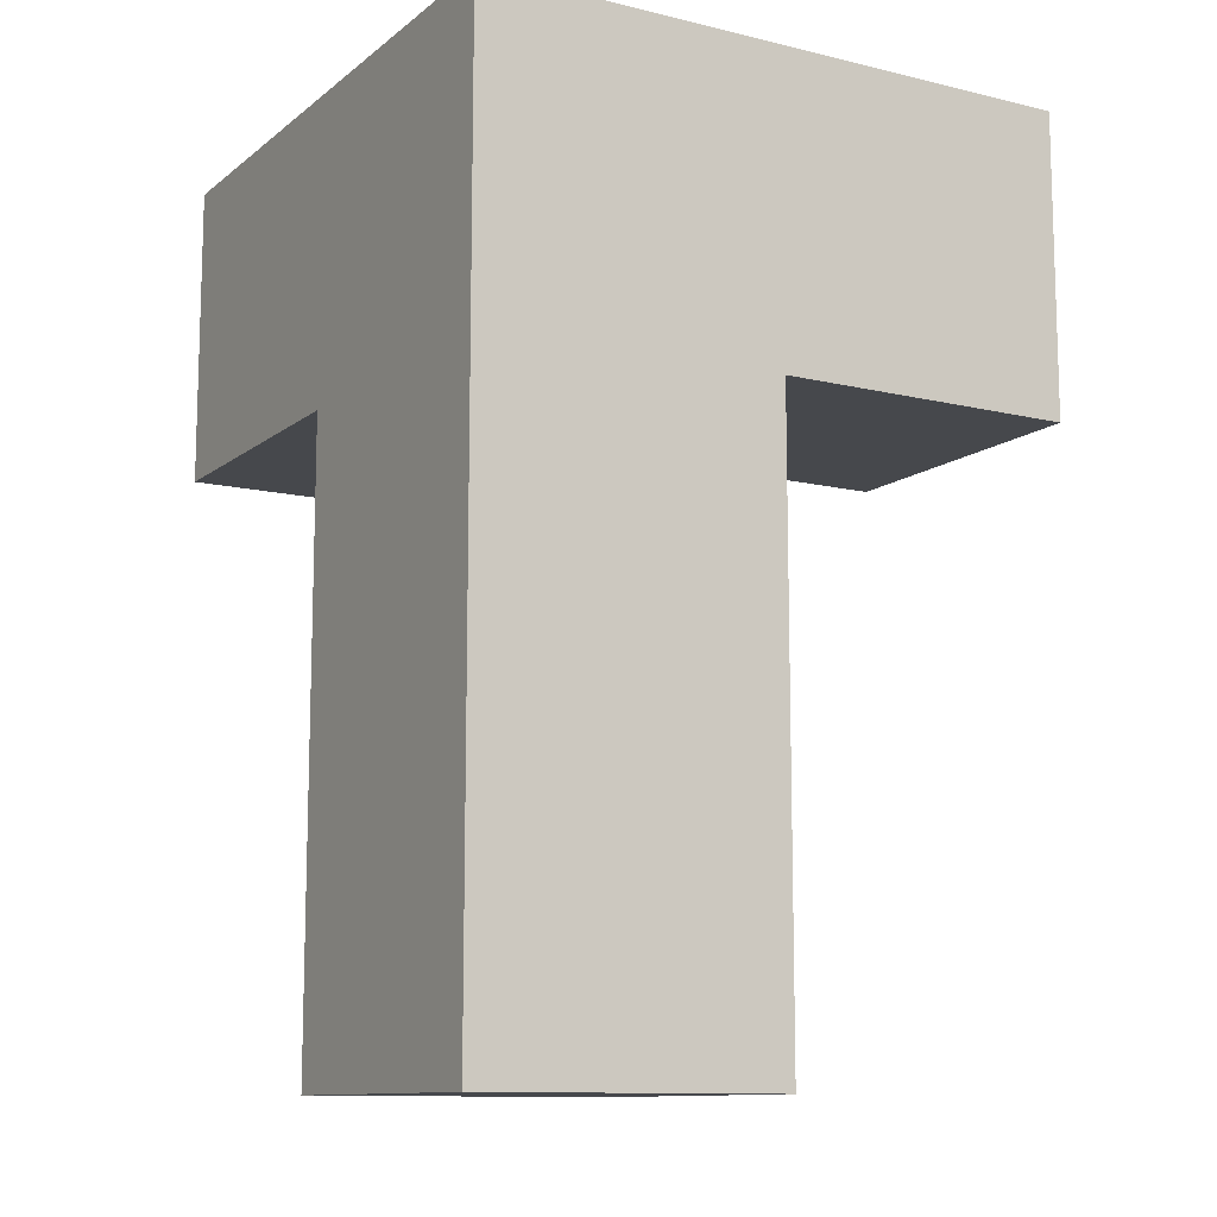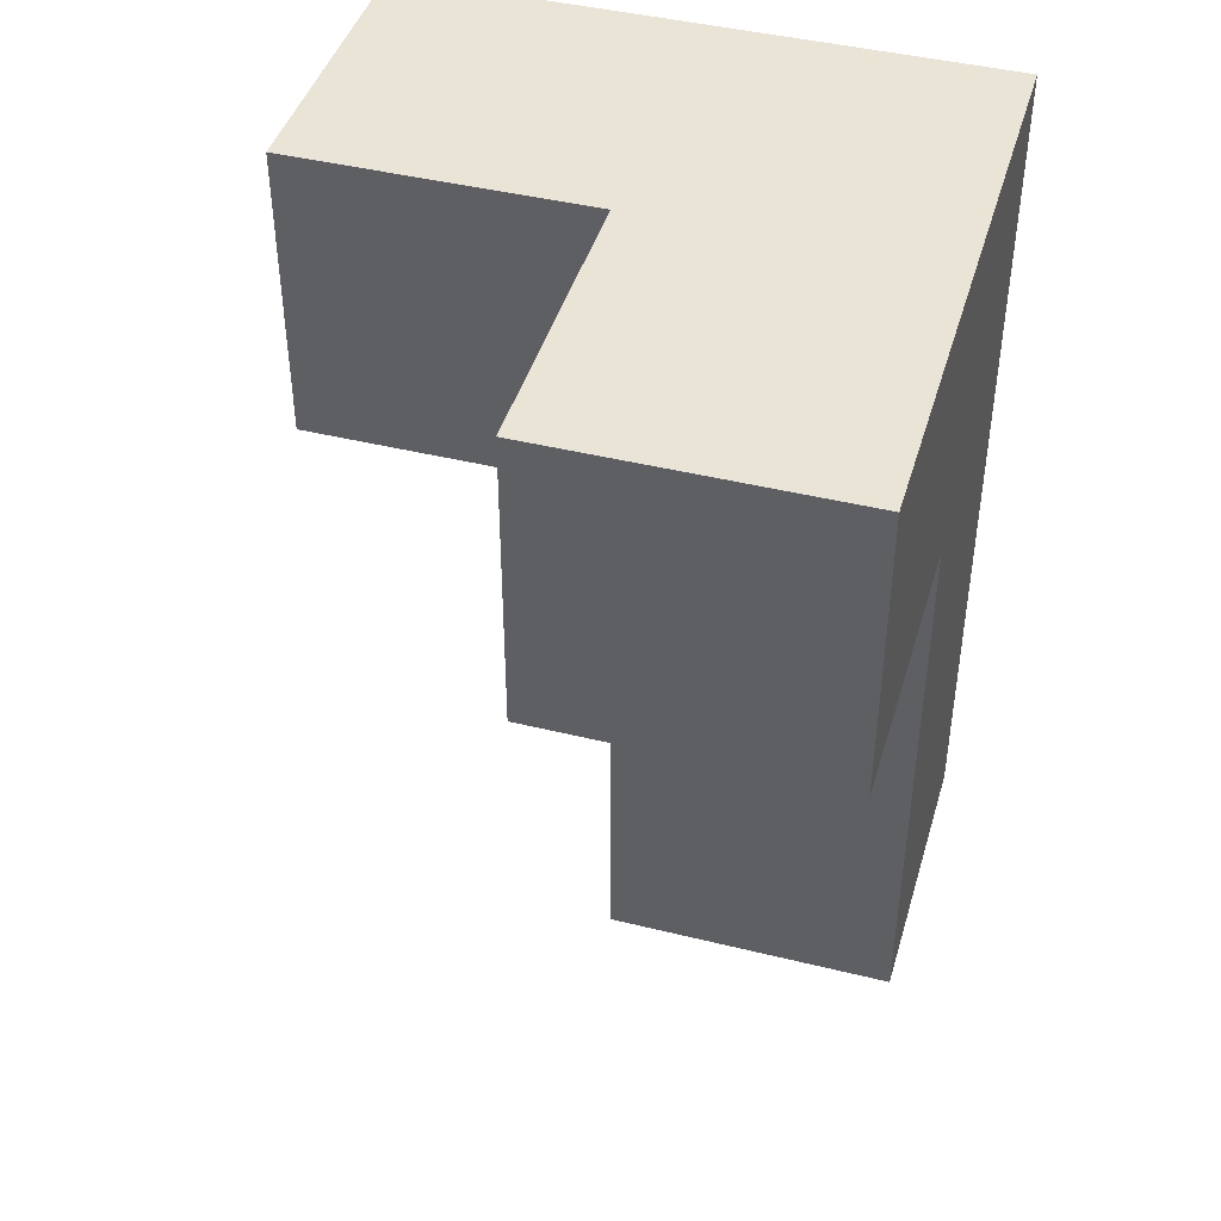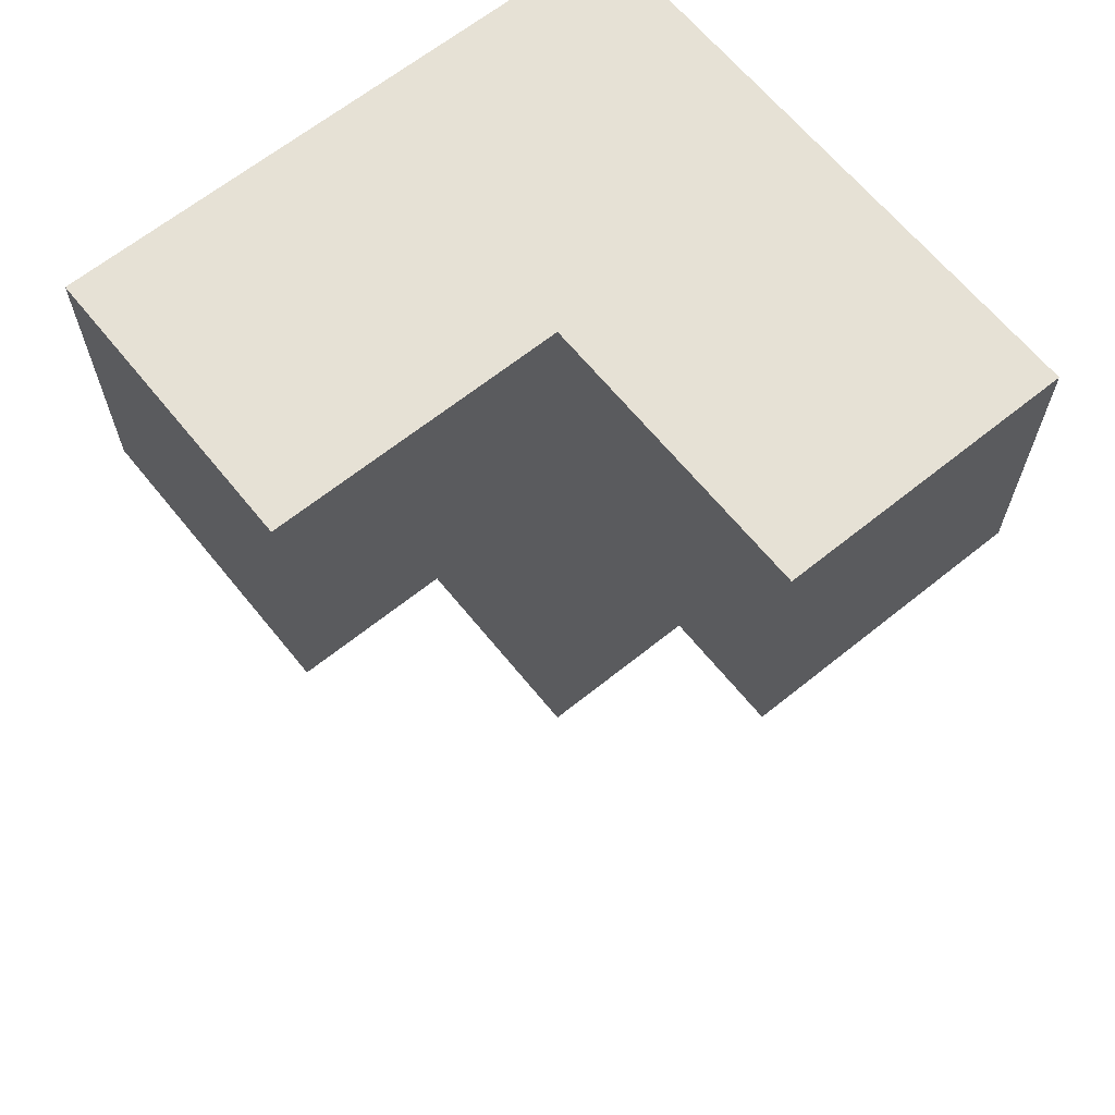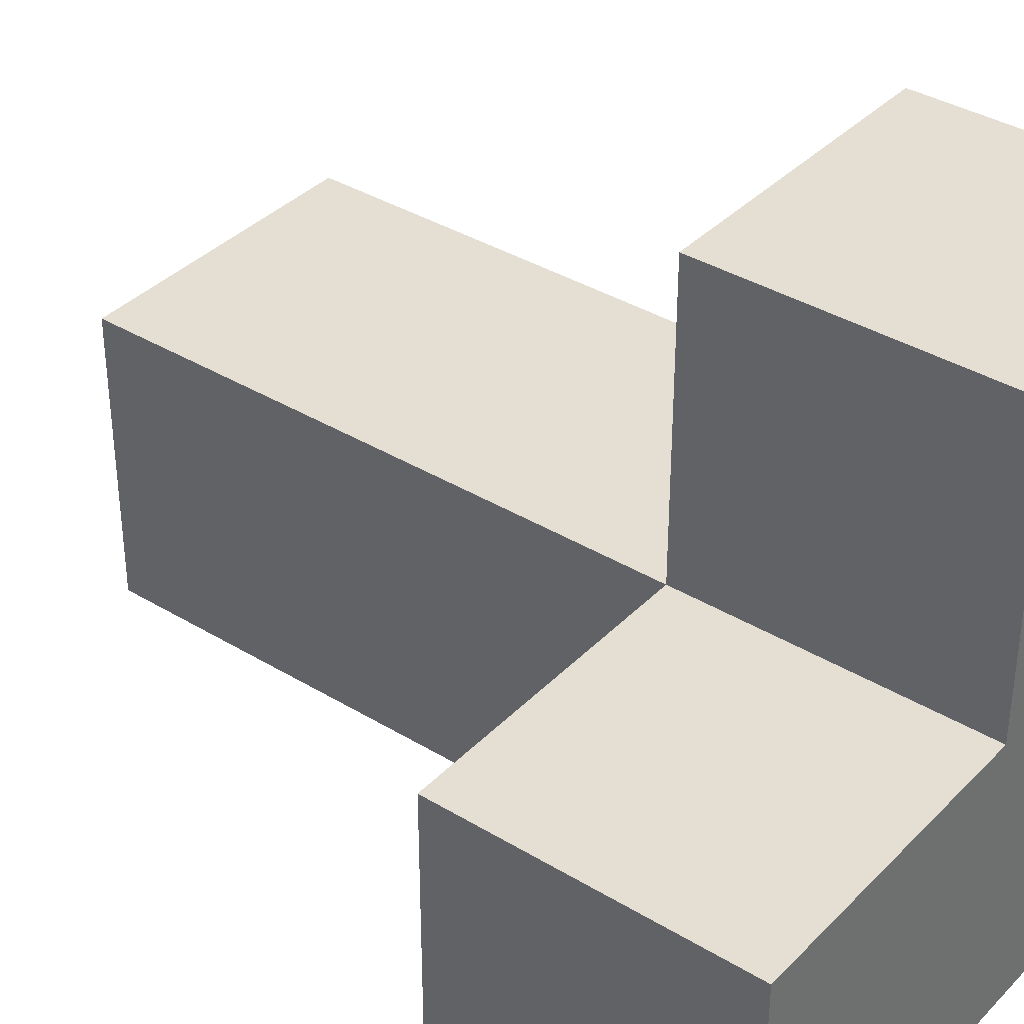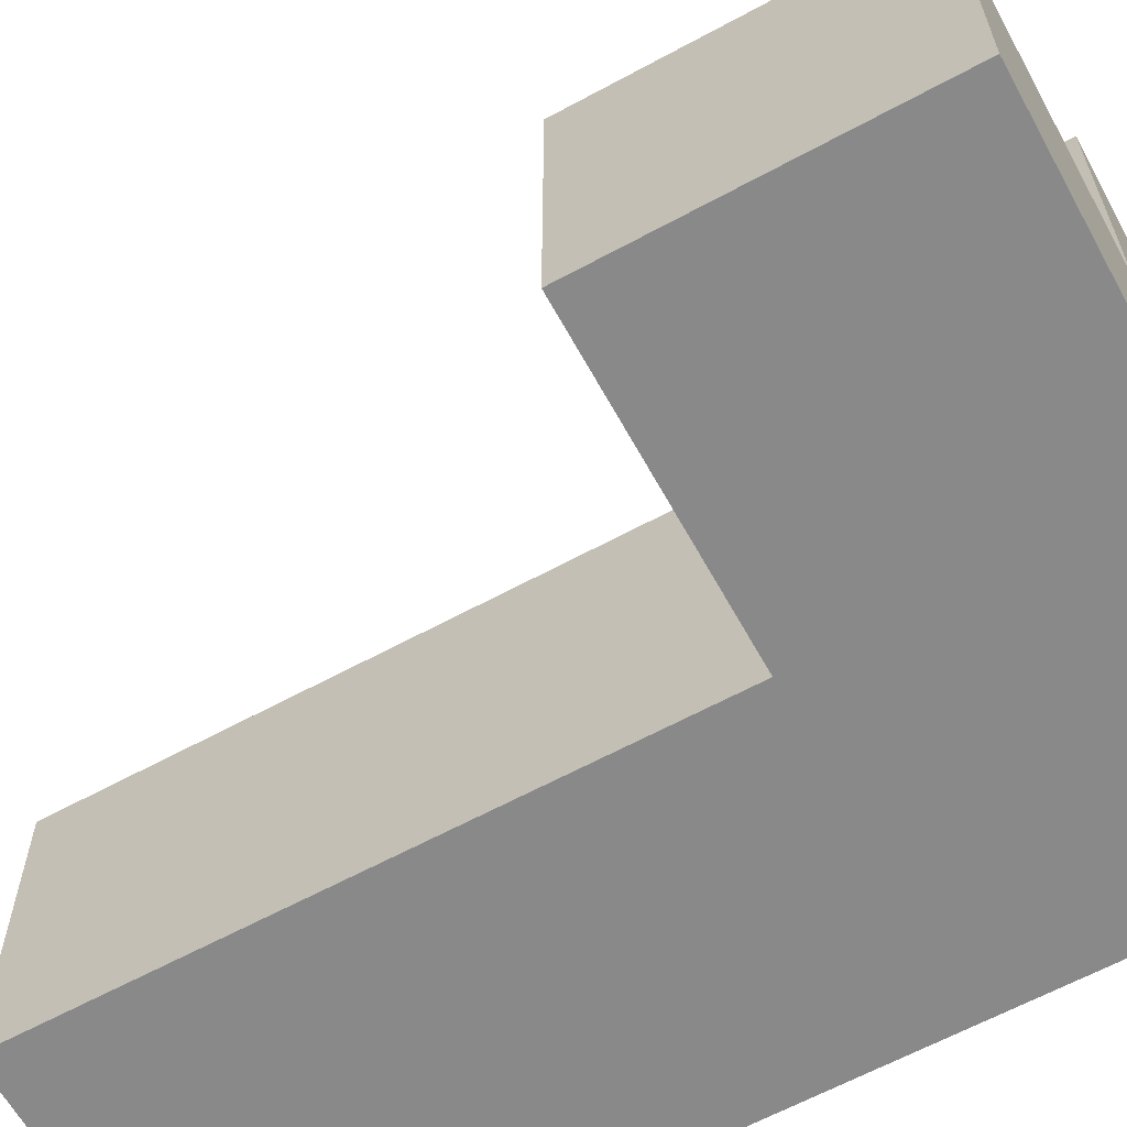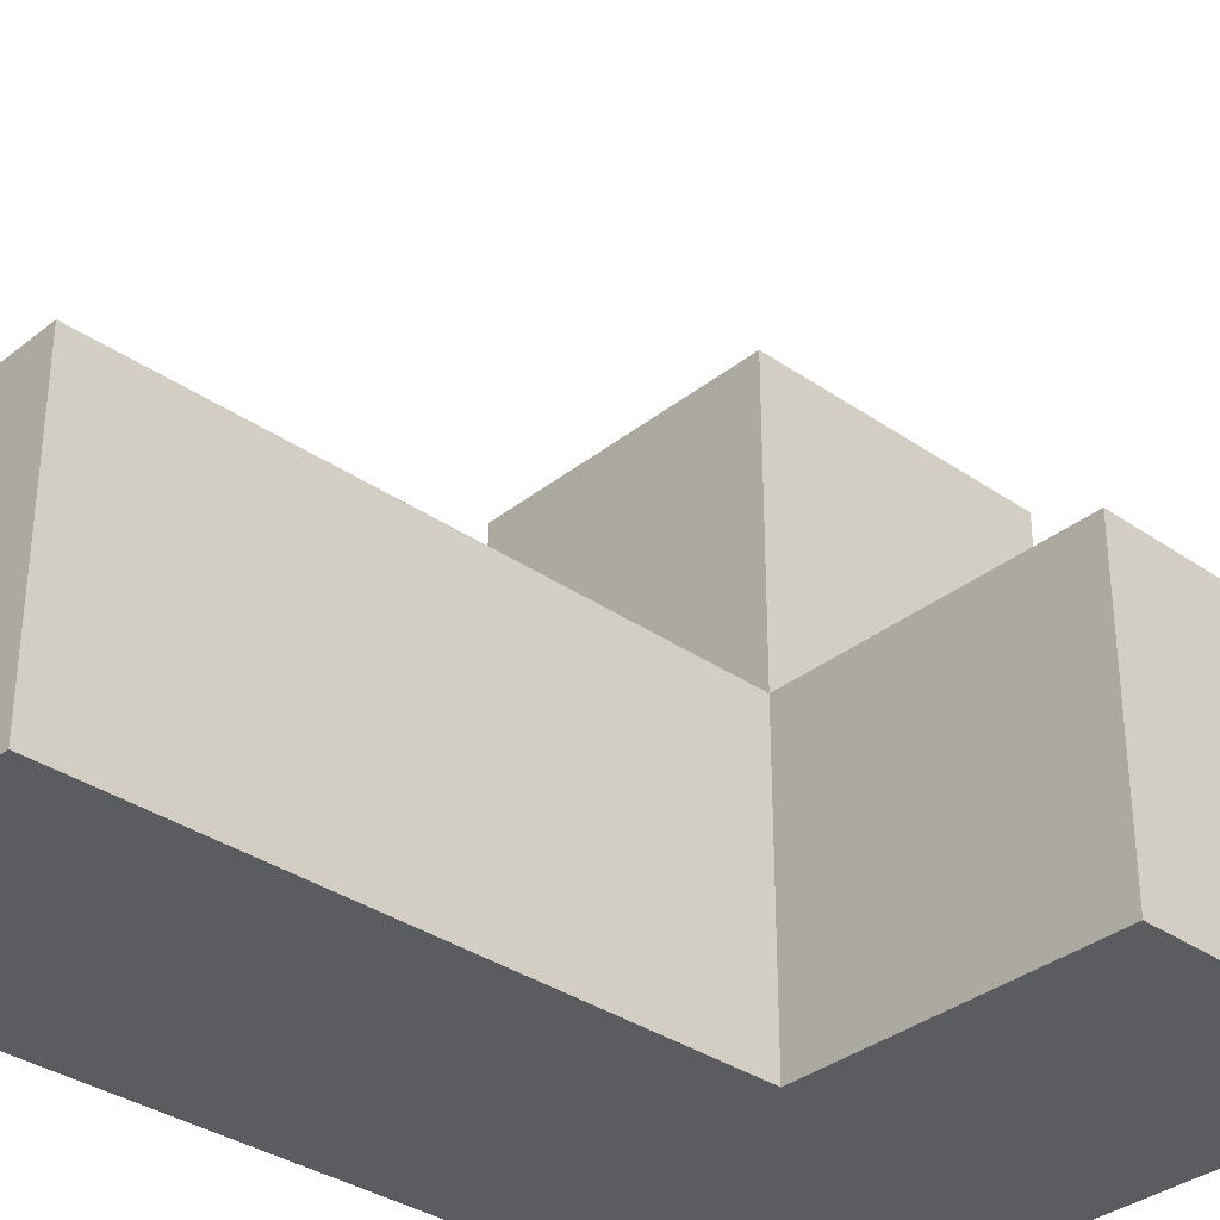
<metadata>
{"format":"obj","ext":"obj","renderer":"f3d","projection":"perspective","resolution":1024,"background":"white","views":[{"elev":-11.4,"azim":-120.1,"up":"+Y"},{"elev":43.6,"azim":106.2,"up":"+Y"},{"elev":64.8,"azim":51.0,"up":"+Y"},{"elev":37.1,"azim":128.0,"up":"+Z"},{"elev":-63.1,"azim":118.8,"up":"+Z"},{"elev":-34.1,"azim":46.9,"up":"+Z"}]}
</metadata>
<code>
v 0.0075 1.008 0.0075
v 0.0075 2.988 0.0075
v 0.9975 1.998 1.988
v 0.9975 2.988 0.0075
v 0.0075 0.01833 0.9975
v 1.988 2.988 0.0075
v 0.0075 1.998 0.9975
v 0.9975 0.01833 0.9975
v 0.9975 1.008 0.0075
v 1.988 1.998 0.9975
v 0.0075 2.988 1.988
v 0.9975 1.998 0.9975
v 0.9975 2.988 1.988
v 0.0075 1.998 0.0075
v 0.0075 0.01833 0.0075
v 0.9975 0.01833 0.0075
v 1.988 1.998 0.0075
v 0.0075 1.008 0.9975
v 0.0075 2.988 0.9975
v 0.9975 1.998 0.0075
v 0.9975 2.988 0.9975
v 1.988 2.988 0.9975
v 0.0075 1.998 1.988
v 0.9975 1.008 0.9975
f 16 15 9
f 1 9 15
f 5 8 18
f 24 18 8
f 15 16 5
f 8 5 16
f 1 15 18
f 5 18 15
f 16 9 8
f 24 8 9
f 9 1 20
f 14 20 1
f 18 24 7
f 12 7 24
f 14 1 7
f 18 7 1
f 9 20 24
f 12 24 20
f 20 14 4
f 2 4 14
f 4 2 21
f 19 21 2
f 2 14 19
f 7 19 14
f 17 20 6
f 4 6 20
f 12 10 21
f 22 21 10
f 20 17 12
f 10 12 17
f 6 4 22
f 21 22 4
f 17 6 10
f 22 10 6
f 23 3 11
f 13 11 3
f 7 12 23
f 3 23 12
f 21 19 13
f 11 13 19
f 19 7 11
f 23 11 7
f 12 21 3
f 13 3 21

</code>
